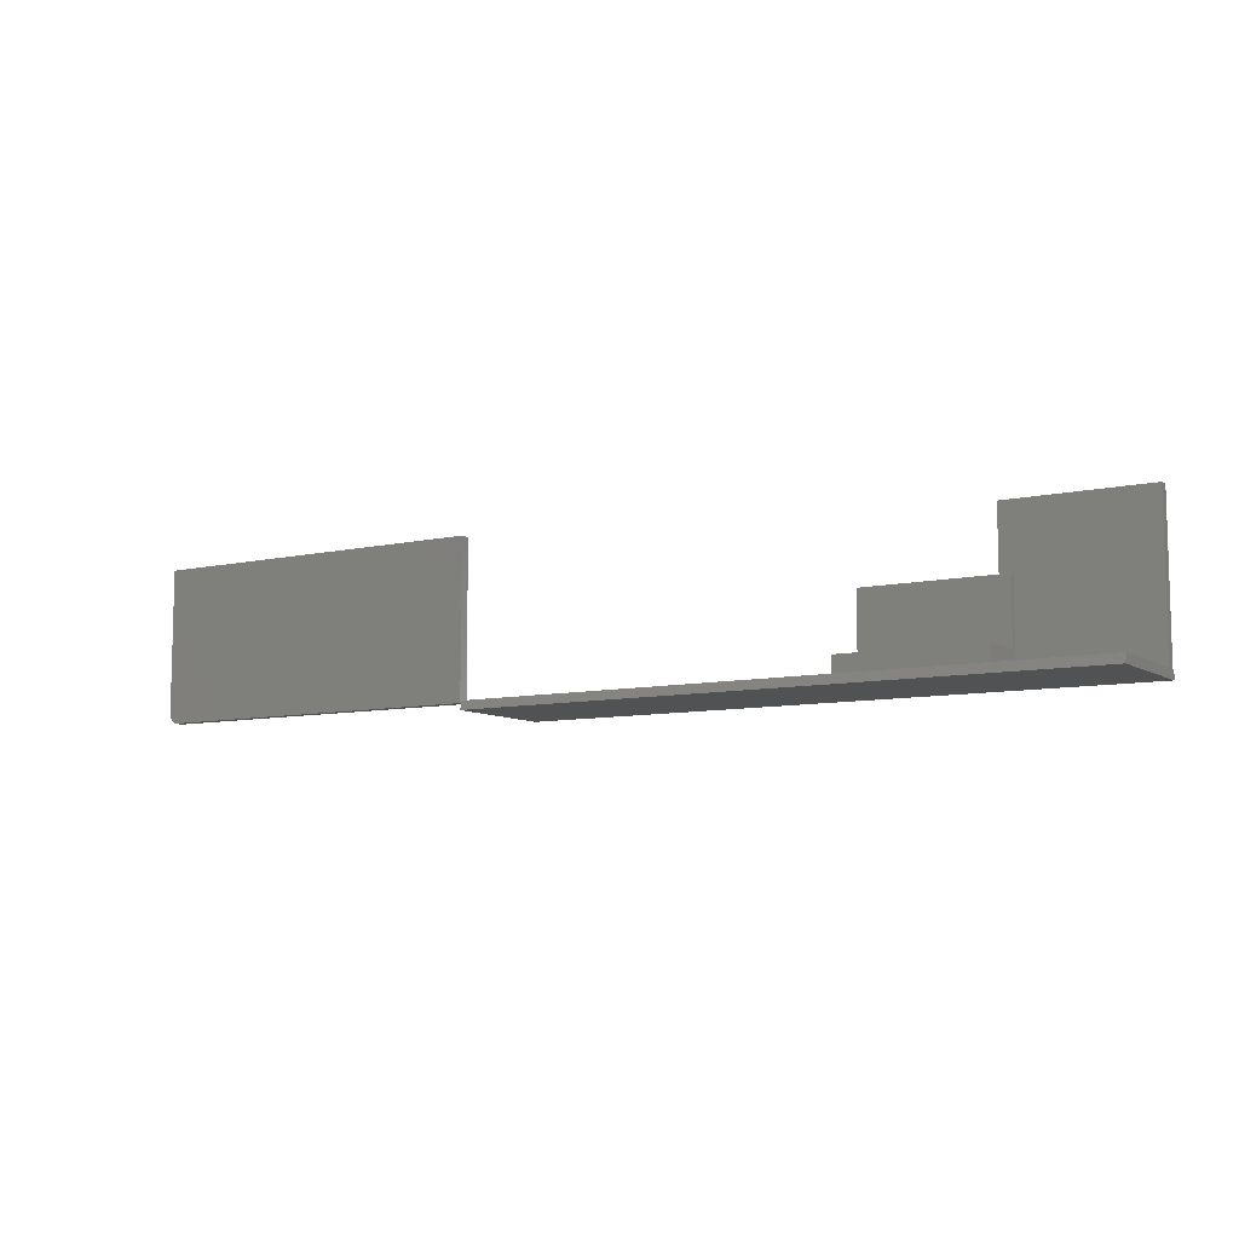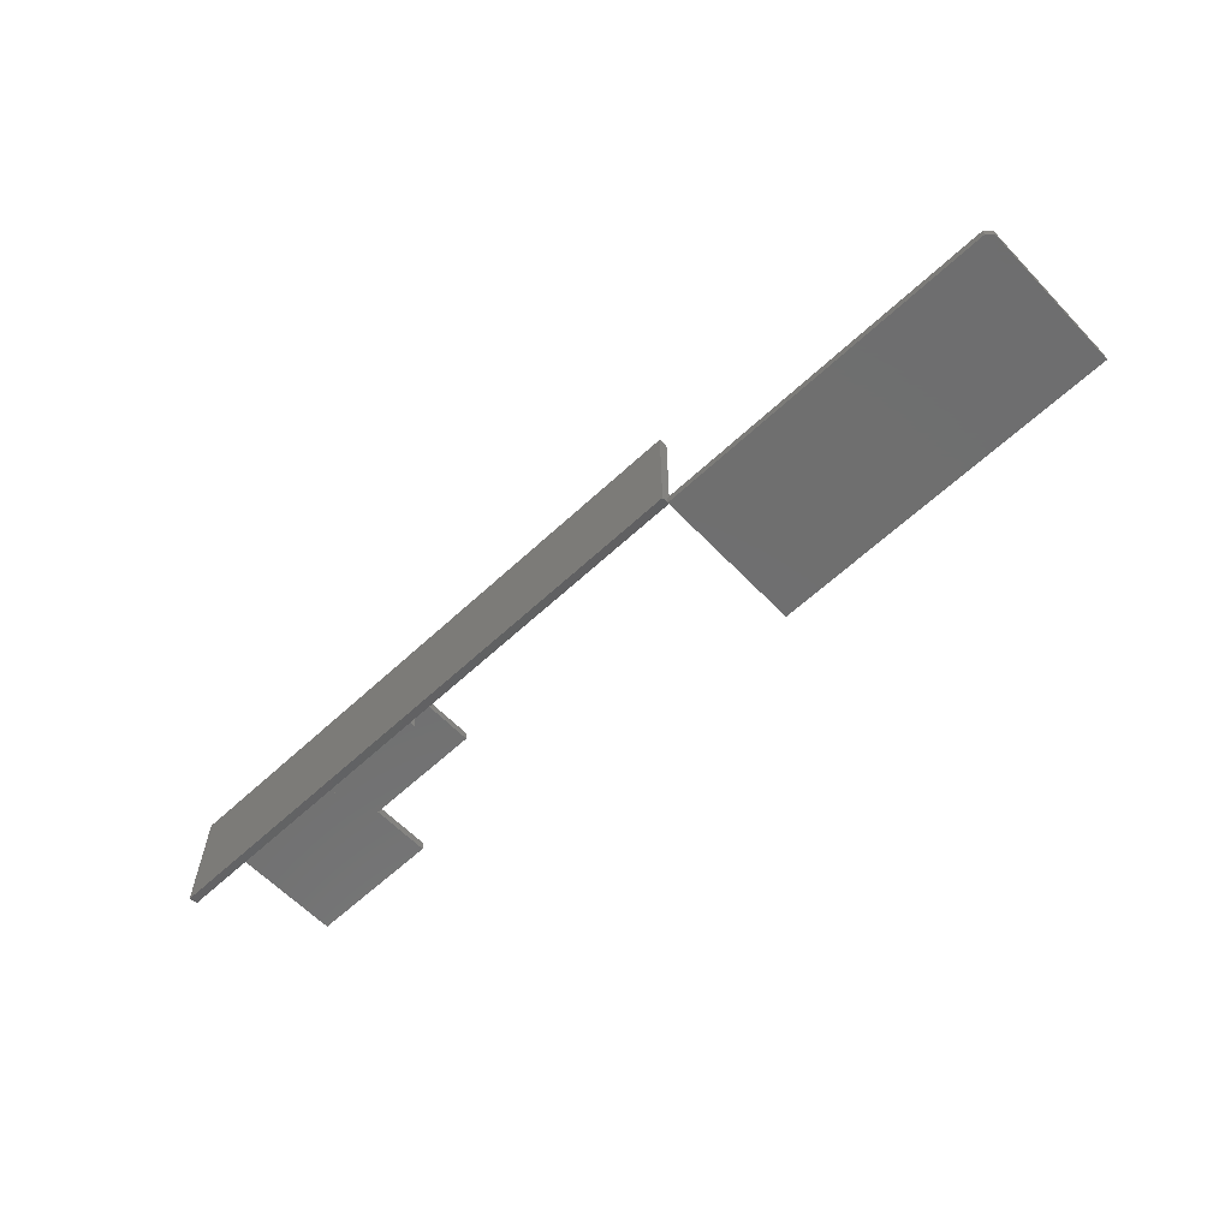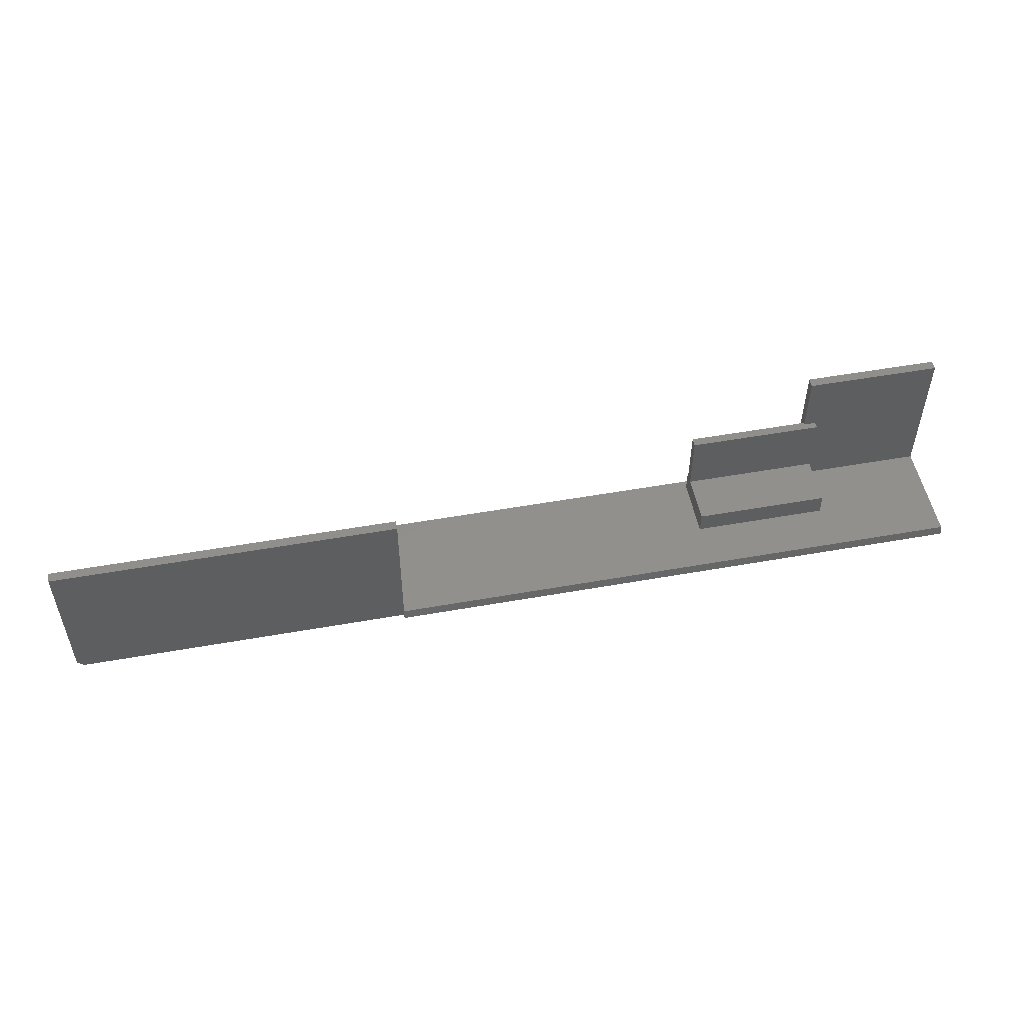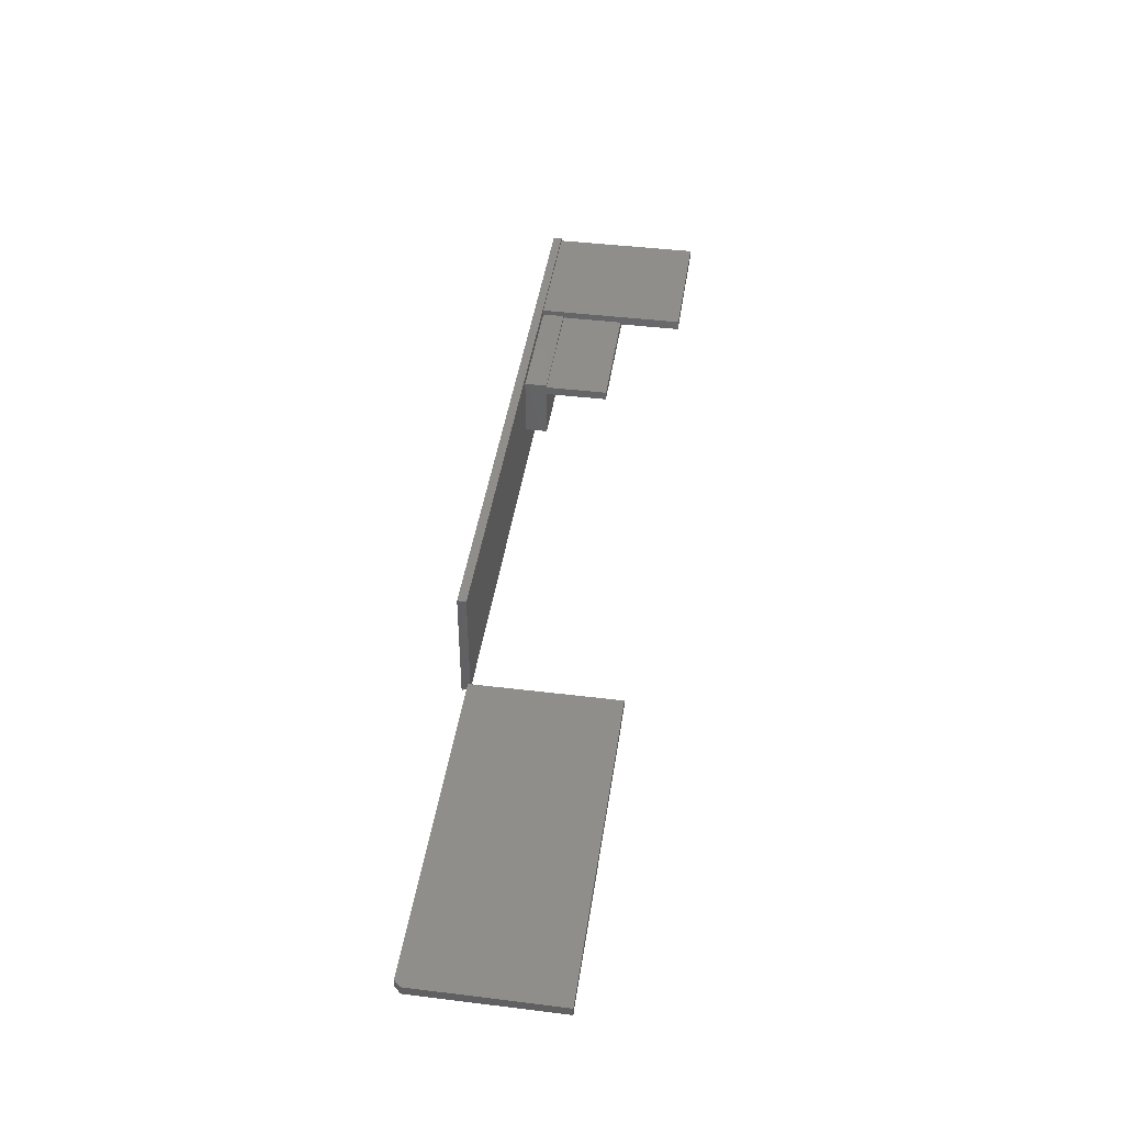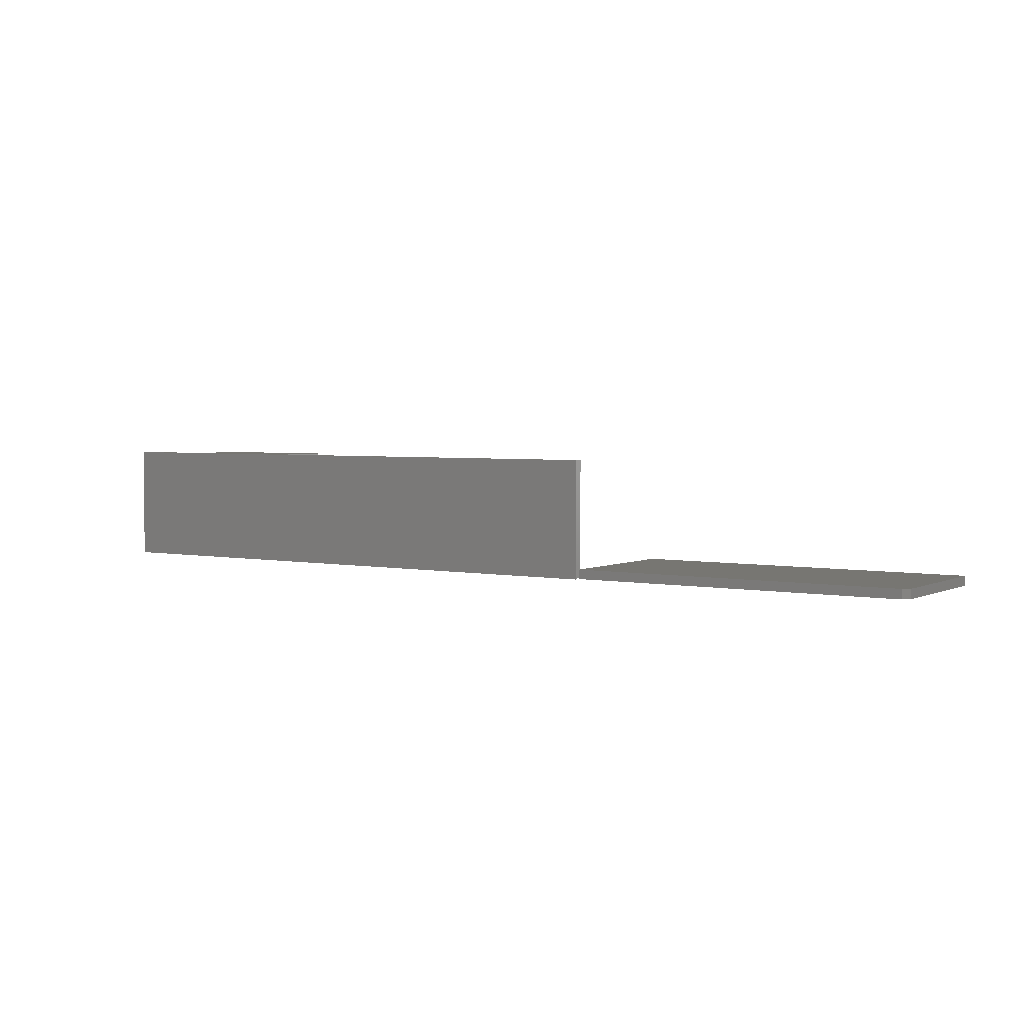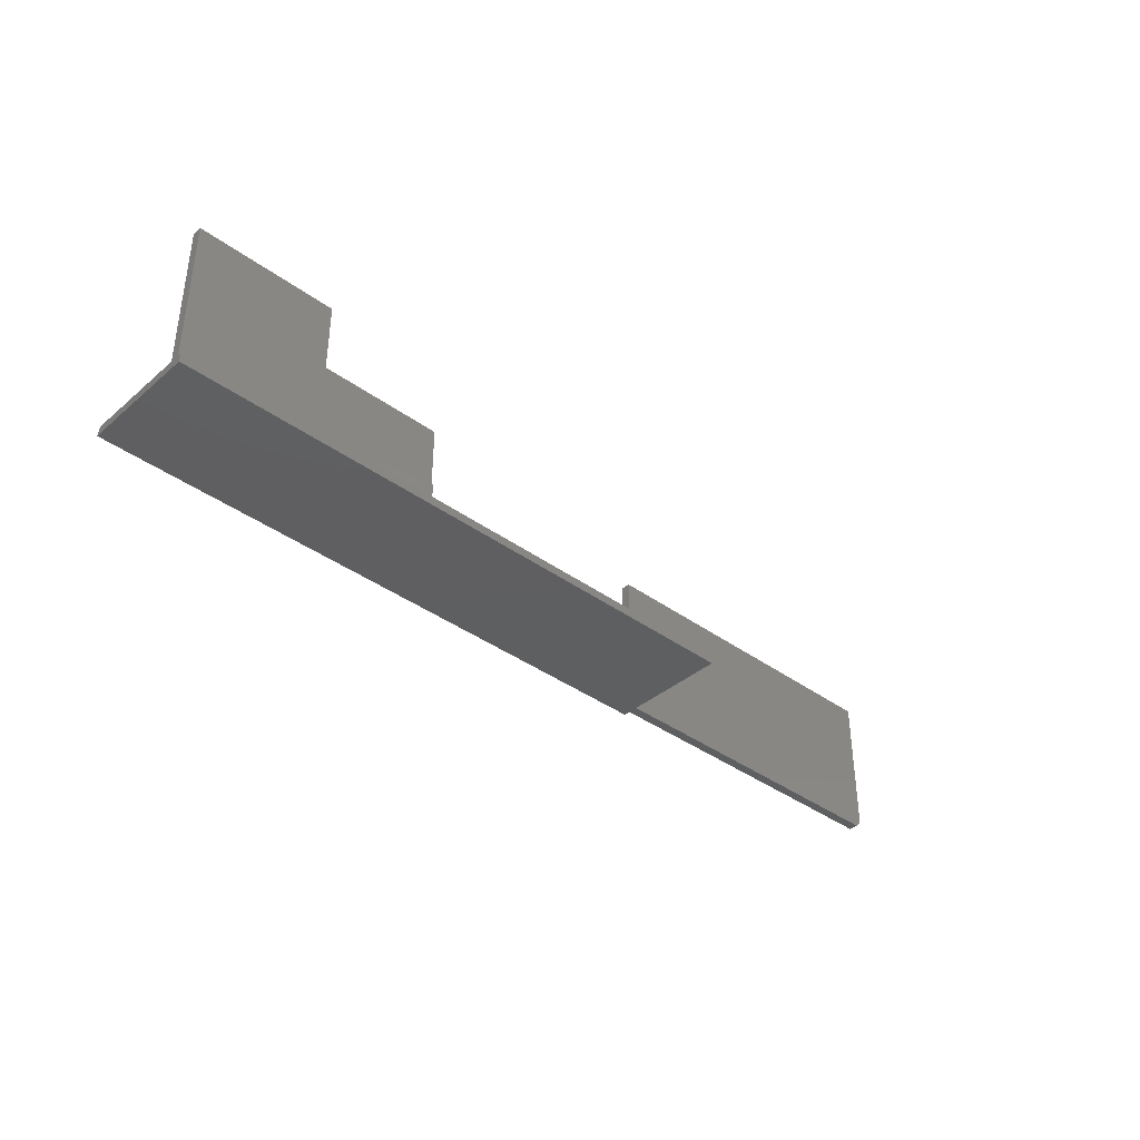
<metadata>
{"format":"stl","ext":"stl","renderer":"f3d","projection":"perspective","resolution":1024,"background":"white","views":[{"elev":-8.7,"azim":31.5,"up":"+Z"},{"elev":-61.1,"azim":-136.5,"up":"+Y"},{"elev":51.9,"azim":-10.9,"up":"+Z"},{"elev":43.0,"azim":-81.7,"up":"+Y"},{"elev":3.4,"azim":-146.4,"up":"+Y"},{"elev":-38.1,"azim":137.2,"up":"+Z"}]}
</metadata>
<code>
# stl→obj: 49 verts, 94 faces
v -0.75 0.1219 -0.0125
v -0.75 -0.003783 -0.0125
v -0.3281 0.1229 -0.0125
v -0.75 -0.0125 -0.0125
v -6.83e-19 -0.0125 -0.0125
v -0.1562 0.04688 -0.0125
v -0.3281 0.04688 -0.0125
v -6.83e-19 0.1172 -0.0125
v -0.1562 0.1172 -0.0125
v -0.3281 0.1202 0.01562
v -0.3281 0.1229 0.01562
v -0.3281 0.1094 0.01562
v -0.3281 0.1094 0.09375
v -0.3281 0.1202 0.09375
v -0.3281 0.04688 0.01562
v -0.1562 0.1172 0.09375
v -0.1562 0.1094 0.09375
v -0.1562 0.1094 0.01562
v -0.1562 0.04688 0.01562
v -0.1719 0.1202 0.09375
v -0.1719 0.1202 0.01562
v -0.1719 0.1172 0.09375
v -0.1719 0.1172 0.1719
v -1.22e-17 0.1172 0.1719
v -0.1719 0.129 -0.0125
v -0.1719 0.1219 -0.0125
v -0.1719 0.1229 0.01562
v -0.1719 0.129 0.1719
v -0.3173 0.1229 0.01562
v -0.3173 0.1229 -0.0125
v -0.75 0.1328 -0.0125
v -6.83e-19 0.1328 -0.0125
v -6.83e-19 0.129 -0.0125
v -1.18 -0.01562 -0.007812
v -1.18 -0.01562 0.1719
v -1.18 -0.003783 -0.007812
v -1.18 -0.003783 0.1719
v -1.172 -0.01562 -0.01562
v -0.75 -0.01562 -0.01562
v -0.75 -0.01562 0.1719
v -0.75 -0.003783 0.1719
v -0.75 -0.003783 -0.01562
v -1.172 -0.003783 -0.01562
v -0.75 -0.01339 -0.01562
v -0.75 0.1328 -0.02344
v -0.75 -0.01562 -0.02344
v 0 -0.01562 -0.02344
v 5.676e-34 0.1328 -0.02344
v -1.22e-17 0.129 0.1719
f 1 2 3
f 4 5 6
f 4 6 7
f 4 7 3
f 4 3 2
f 8 9 5
f 5 9 6
f 10 3 7
f 10 11 3
f 12 13 14
f 12 14 10
f 12 10 7
f 12 7 15
f 9 16 17
f 9 17 18
f 9 18 19
f 9 19 6
f 20 21 14
f 14 21 10
f 14 22 20
f 14 13 22
f 13 16 22
f 13 17 16
f 22 16 23
f 23 16 24
f 24 16 9
f 24 9 8
f 25 26 27
f 28 25 27
f 28 27 21
f 28 21 20
f 28 20 22
f 28 22 23
f 27 10 21
f 27 29 10
f 10 29 11
f 15 19 12
f 12 19 18
f 13 12 17
f 17 12 18
f 15 7 19
f 19 7 6
f 27 26 29
f 29 26 30
f 29 30 11
f 11 30 3
f 26 25 30
f 25 3 30
f 25 31 3
f 31 1 3
f 31 25 32
f 25 33 32
f 34 35 36
f 36 35 37
f 34 38 35
f 35 38 39
f 35 39 40
f 37 41 2
f 37 2 42
f 37 42 43
f 37 43 36
f 38 43 39
f 43 44 39
f 42 44 43
f 34 36 38
f 38 36 43
f 41 4 2
f 41 40 4
f 39 4 40
f 39 44 4
f 31 42 1
f 42 2 1
f 45 46 44
f 45 44 42
f 45 42 31
f 5 4 44
f 5 44 46
f 5 46 47
f 41 37 40
f 40 37 35
f 47 48 32
f 47 32 33
f 47 33 8
f 47 8 5
f 8 33 24
f 24 33 49
f 49 28 24
f 24 28 23
f 25 28 33
f 33 28 49
f 48 45 32
f 32 45 31
f 47 46 48
f 48 46 45

</code>
